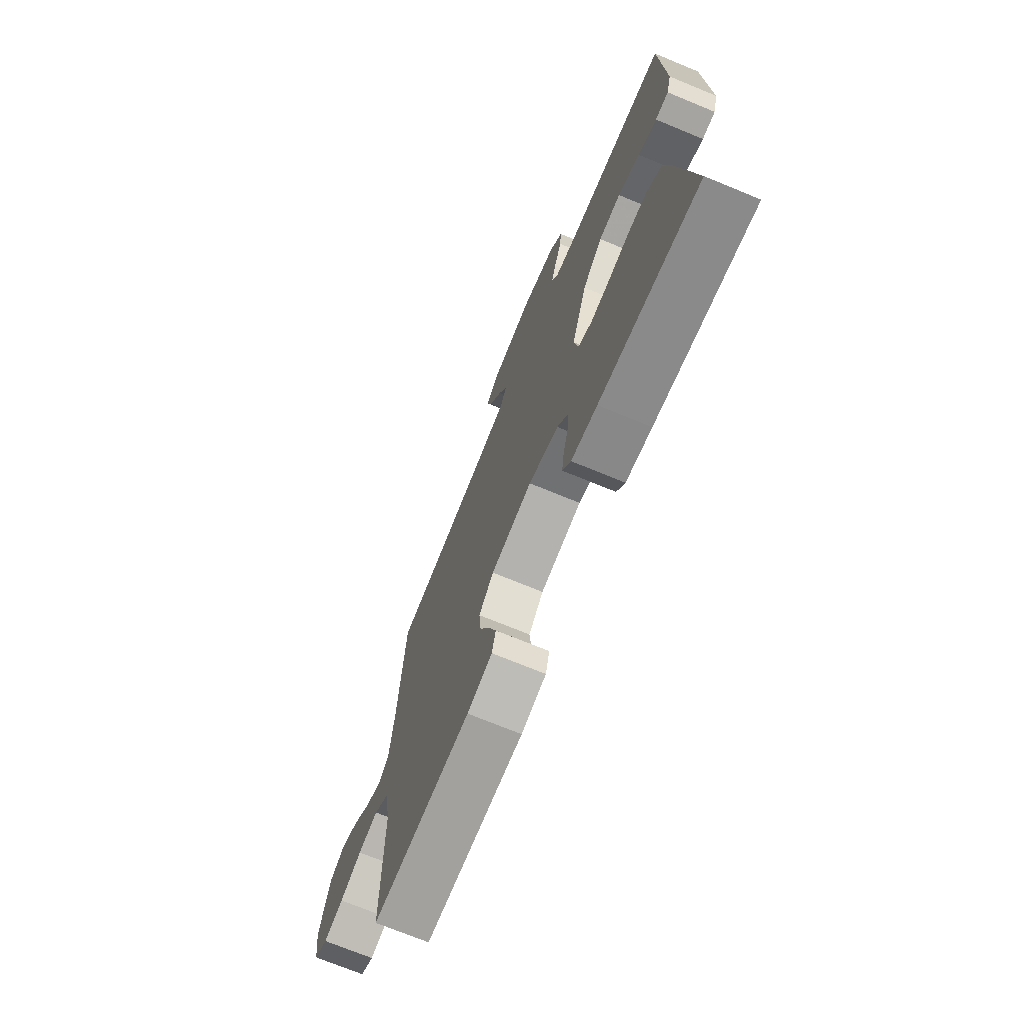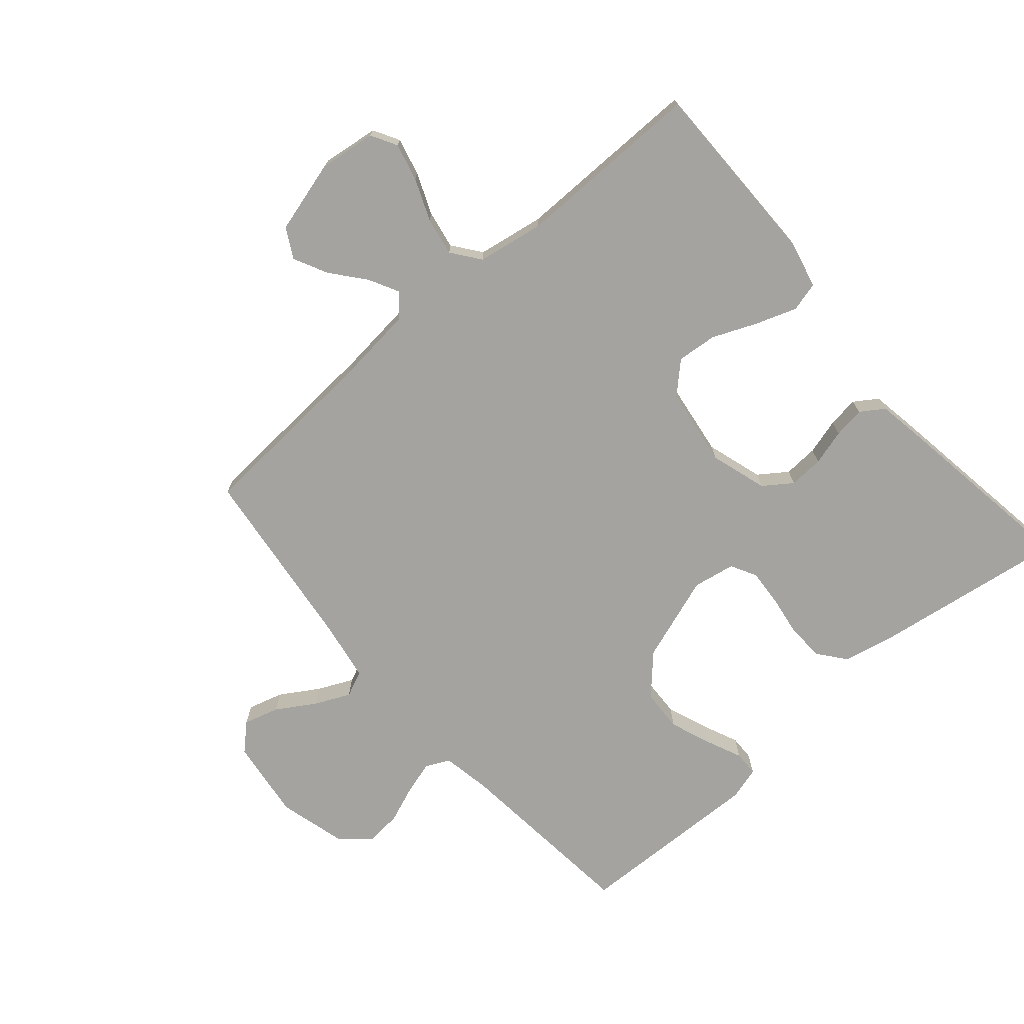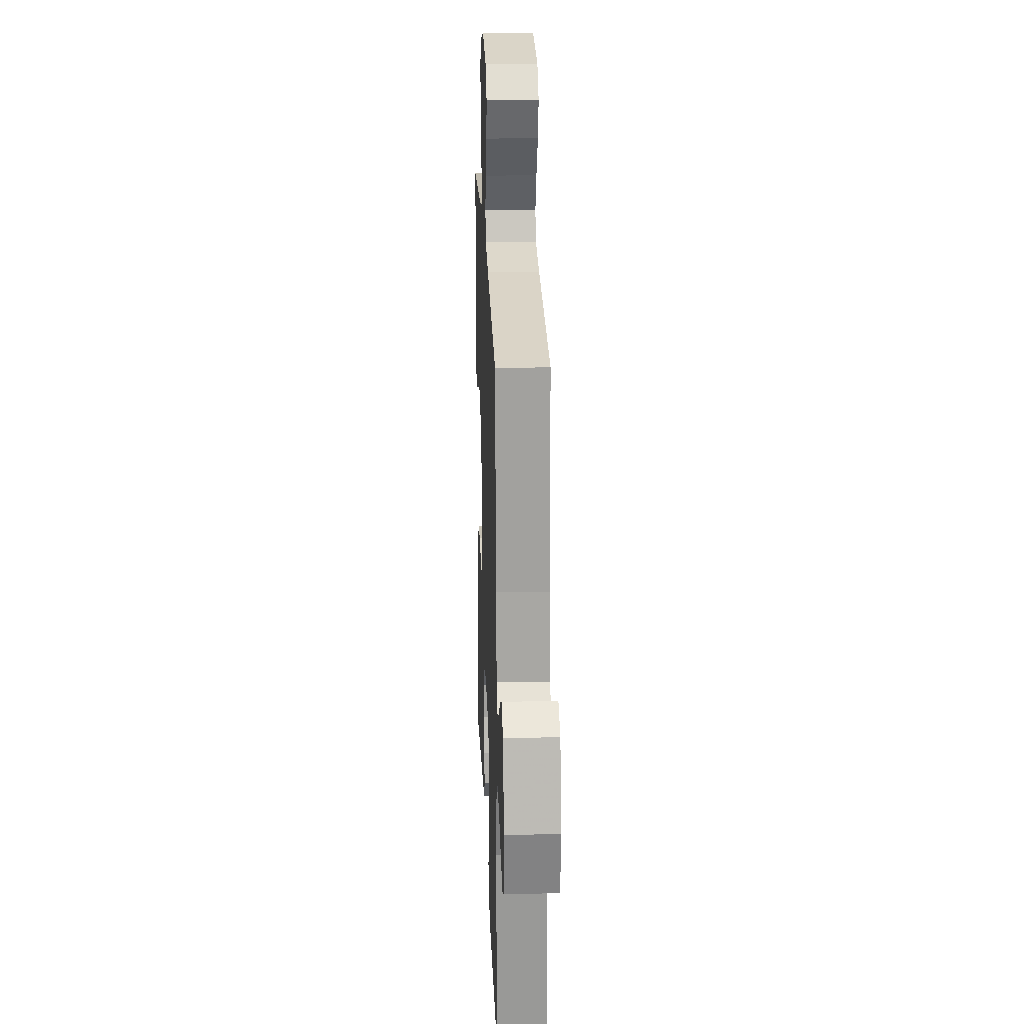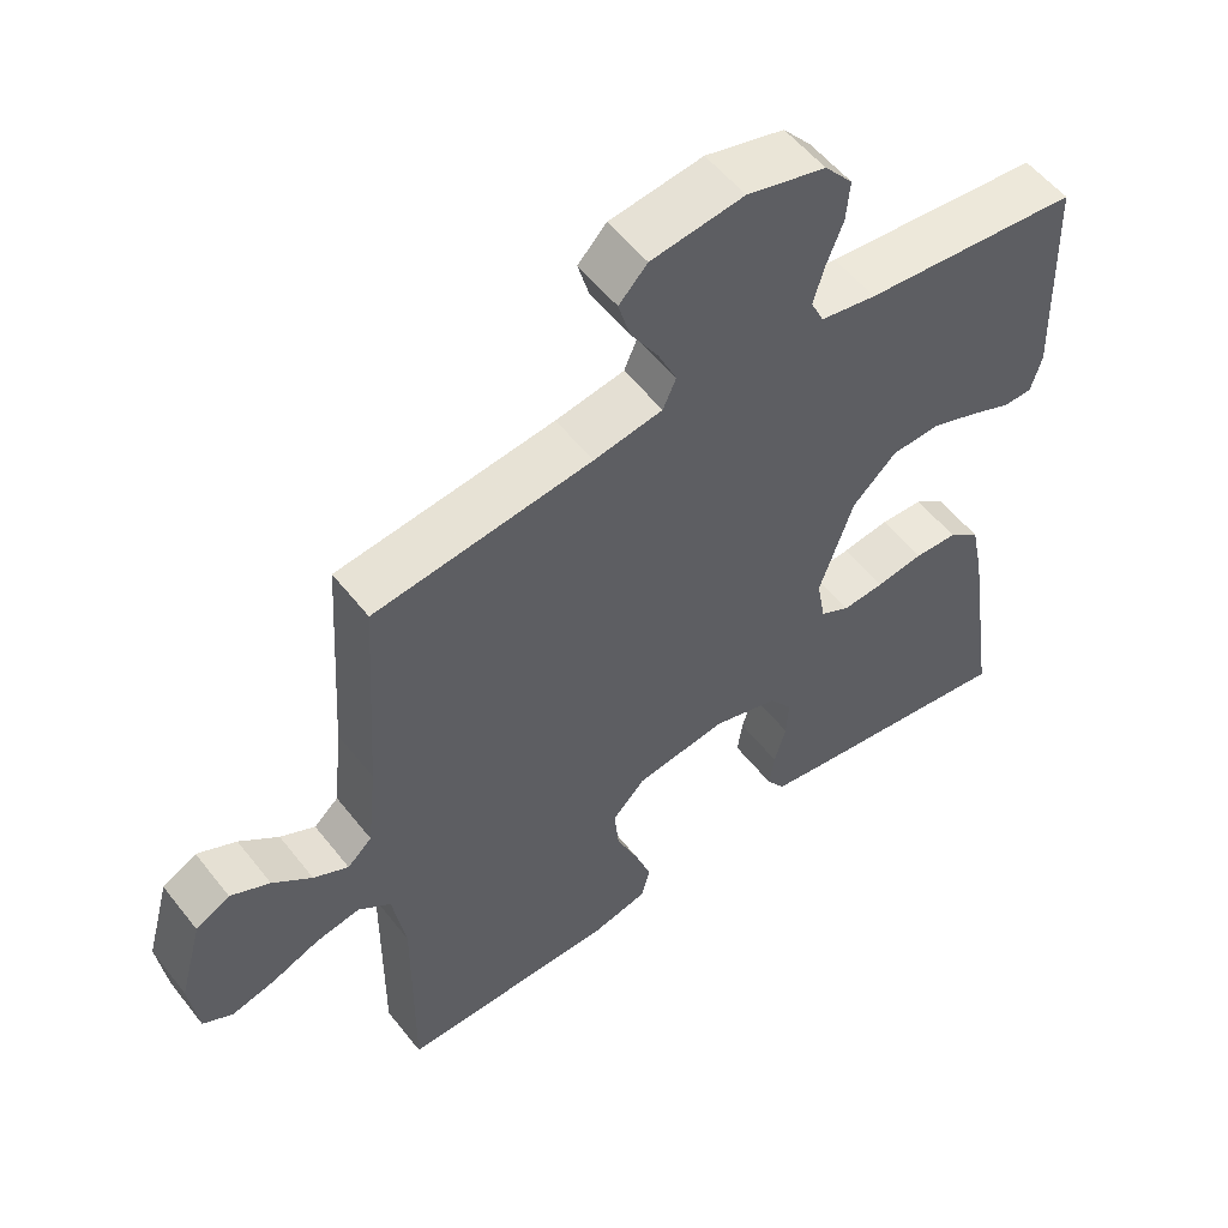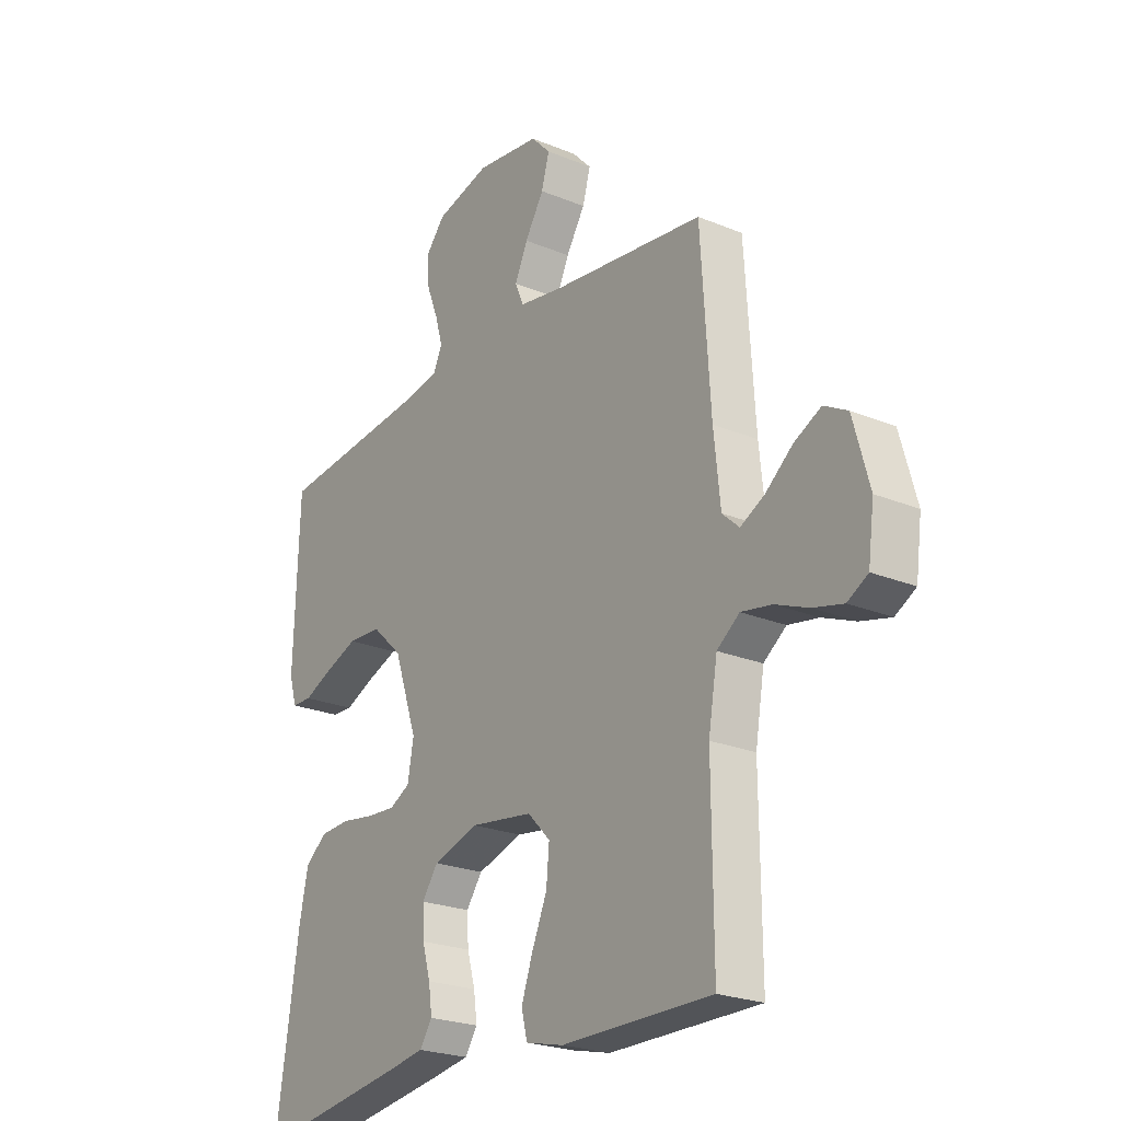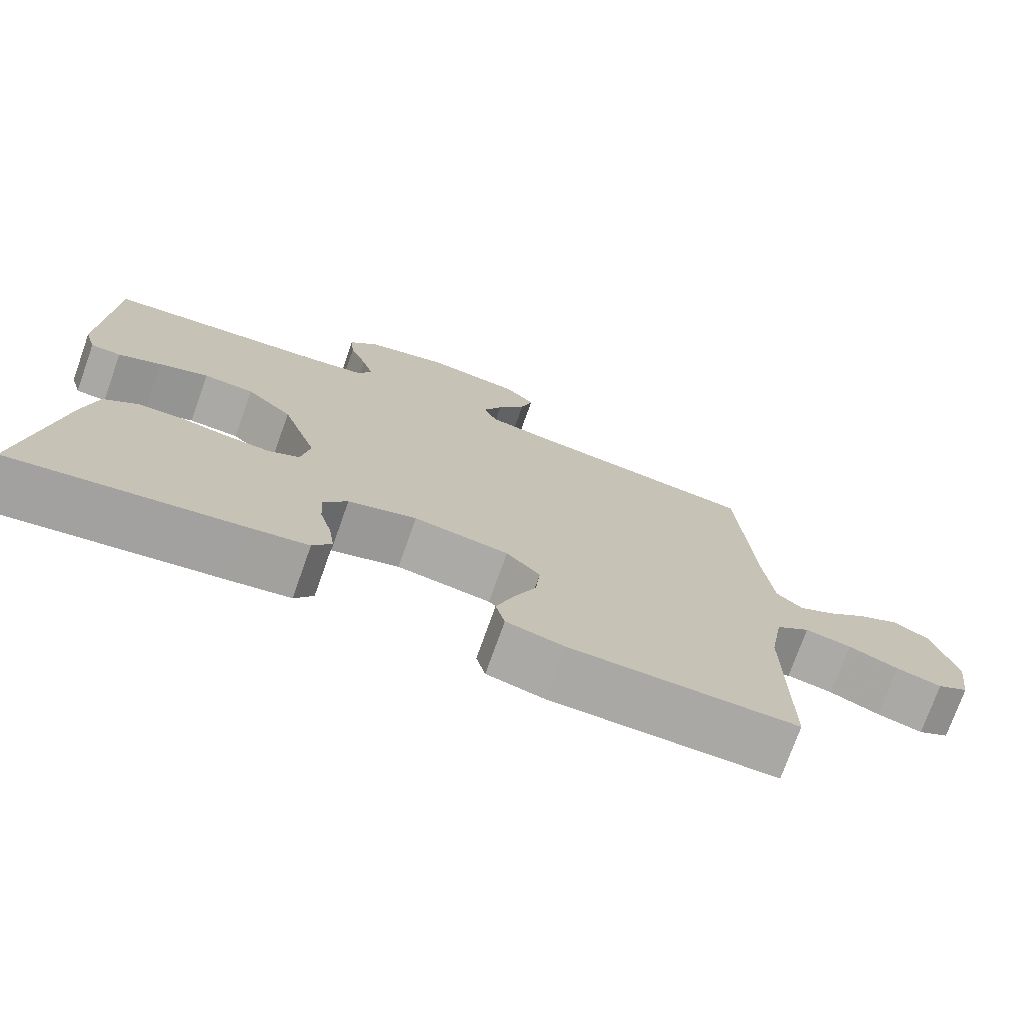
<metadata>
{"format":"obj","ext":"obj","renderer":"f3d","projection":"perspective","resolution":1024,"background":"white","views":[{"elev":-71.9,"azim":-112.4,"up":"+Z"},{"elev":-72.9,"azim":130.9,"up":"+Y"},{"elev":21.8,"azim":87.8,"up":"+Z"},{"elev":54.6,"azim":142.6,"up":"+Z"},{"elev":-23.5,"azim":55.2,"up":"+Z"},{"elev":-74.8,"azim":-19.6,"up":"+Z"}]}
</metadata>
<code>
v -0.5 0.07 -0.5
v -0.455 0.07 -0.2
v -0.437 0.07 -0.113
v -0.393 0.07 -0.078
v -0.333 0.07 -0.075
v -0.268 0.07 -0.085
v -0.21 0.07 -0.089
v -0.169 0.07 -0.067
v -0.157 0.07 0
v -0.204 0.07 0.137
v -0.265 0.07 0.194
v -0.332 0.07 0.197
v -0.398 0.07 0.172
v -0.455 0.07 0.147
v -0.495 0.07 0.148
v -0.51 0.07 0.2
v -0.5 0.07 0.5
v -0.2 0.07 0.53
v -0.123 0.07 0.544
v -0.105 0.07 0.582
v -0.12 0.07 0.634
v -0.143 0.07 0.693
v -0.148 0.07 0.75
v -0.109 0.07 0.796
v 0 0.07 0.825
v 0.128 0.07 0.808
v 0.167 0.07 0.767
v 0.151 0.07 0.711
v 0.113 0.07 0.65
v 0.087 0.07 0.594
v 0.105 0.07 0.553
v 0.2 0.07 0.537
v 0.5 0.07 0.5
v 0.519 0.07 0.2
v 0.532 0.07 0.077
v 0.566 0.07 0.046
v 0.614 0.07 0.071
v 0.668 0.07 0.115
v 0.722 0.07 0.142
v 0.769 0.07 0.116
v 0.801 0.07 0
v 0.789 0.07 -0.09
v 0.748 0.07 -0.113
v 0.688 0.07 -0.098
v 0.622 0.07 -0.071
v 0.561 0.07 -0.06
v 0.516 0.07 -0.094
v 0.498 0.07 -0.2
v 0.5 0.07 -0.5
v 0.2 0.07 -0.499
v 0.124 0.07 -0.481
v 0.112 0.07 -0.434
v 0.135 0.07 -0.369
v 0.165 0.07 -0.299
v 0.171 0.07 -0.235
v 0.126 0.07 -0.188
v 0 0.07 -0.17
v -0.091 0.07 -0.198
v -0.123 0.07 -0.243
v -0.12 0.07 -0.298
v -0.104 0.07 -0.355
v -0.097 0.07 -0.405
v -0.122 0.07 -0.442
v -0.2 0.07 -0.455
v -0.5 0 -0.5
v -0.455 0 -0.2
v -0.437 0 -0.113
v -0.393 0 -0.078
v -0.333 0 -0.075
v -0.268 0 -0.085
v -0.21 0 -0.089
v -0.169 0 -0.067
v -0.157 0 0
v -0.204 0 0.137
v -0.265 0 0.194
v -0.332 0 0.197
v -0.398 0 0.172
v -0.455 0 0.147
v -0.495 0 0.148
v -0.51 0 0.2
v -0.5 0 0.5
v -0.2 0 0.53
v -0.123 0 0.544
v -0.105 0 0.582
v -0.12 0 0.634
v -0.143 0 0.693
v -0.148 0 0.75
v -0.109 0 0.796
v 0 0 0.825
v 0.128 0 0.808
v 0.167 0 0.767
v 0.151 0 0.711
v 0.113 0 0.65
v 0.087 0 0.594
v 0.105 0 0.553
v 0.2 0 0.537
v 0.5 0 0.5
v 0.519 0 0.2
v 0.532 0 0.077
v 0.566 0 0.046
v 0.614 0 0.071
v 0.668 0 0.115
v 0.722 0 0.142
v 0.769 0 0.116
v 0.801 0 0
v 0.789 0 -0.09
v 0.748 0 -0.113
v 0.688 0 -0.098
v 0.622 0 -0.071
v 0.561 0 -0.06
v 0.516 0 -0.094
v 0.498 0 -0.2
v 0.5 0 -0.5
v 0.2 0 -0.499
v 0.124 0 -0.481
v 0.112 0 -0.434
v 0.135 0 -0.369
v 0.165 0 -0.299
v 0.171 0 -0.235
v 0.126 0 -0.188
v 0 0 -0.17
v -0.091 0 -0.198
v -0.123 0 -0.243
v -0.12 0 -0.298
v -0.104 0 -0.355
v -0.097 0 -0.405
v -0.122 0 -0.442
v -0.2 0 -0.455
f 60 61 62 63
f 59 60 63 64
f 51 52 53 54
f 49 50 51 54
f 48 49 54 55
f 47 48 55 56
f 42 43 44 45
f 42 45 46
f 41 42 46
f 40 41 46
f 37 38 39 40
f 36 37 40 46
f 35 36 46 47
f 32 33 34
f 31 32 34 35
f 26 27 28 29
f 26 29 30
f 25 26 30
f 24 25 30
f 21 22 23 24
f 20 21 24 30
f 19 20 30 31
f 15 16 17 18
f 13 14 15 18
f 12 13 18 19
f 11 12 19 31
f 3 4 5 6
f 3 6 7
f 2 3 7
f 59 64 1 2
f 58 59 2 7
f 57 58 7 8
f 56 57 8 9
f 47 56 9 10
f 31 35 47
f 10 11 31 47
f 127 126 125 124
f 128 127 124 123
f 118 117 116 115
f 118 115 114 113
f 119 118 113 112
f 120 119 112 111
f 109 108 107 106
f 110 109 106
f 110 106 105
f 110 105 104
f 104 103 102 101
f 110 104 101 100
f 111 110 100 99
f 98 97 96
f 99 98 96 95
f 93 92 91 90
f 94 93 90
f 94 90 89
f 94 89 88
f 88 87 86 85
f 94 88 85 84
f 95 94 84 83
f 82 81 80 79
f 82 79 78 77
f 83 82 77 76
f 95 83 76 75
f 70 69 68 67
f 71 70 67
f 71 67 66
f 66 65 128 123
f 71 66 123 122
f 72 71 122 121
f 73 72 121 120
f 74 73 120 111
f 111 99 95
f 111 95 75 74
f 1 65 66 2
f 2 66 67 3
f 3 67 68 4
f 4 68 69 5
f 5 69 70 6
f 6 70 71 7
f 7 71 72 8
f 8 72 73 9
f 9 73 74 10
f 10 74 75 11
f 11 75 76 12
f 12 76 77 13
f 13 77 78 14
f 14 78 79 15
f 15 79 80 16
f 16 80 81 17
f 17 81 82 18
f 18 82 83 19
f 19 83 84 20
f 20 84 85 21
f 21 85 86 22
f 22 86 87 23
f 23 87 88 24
f 24 88 89 25
f 25 89 90 26
f 26 90 91 27
f 27 91 92 28
f 28 92 93 29
f 29 93 94 30
f 30 94 95 31
f 31 95 96 32
f 32 96 97 33
f 33 97 98 34
f 34 98 99 35
f 35 99 100 36
f 36 100 101 37
f 37 101 102 38
f 38 102 103 39
f 39 103 104 40
f 40 104 105 41
f 41 105 106 42
f 42 106 107 43
f 43 107 108 44
f 44 108 109 45
f 45 109 110 46
f 46 110 111 47
f 47 111 112 48
f 48 112 113 49
f 49 113 114 50
f 50 114 115 51
f 51 115 116 52
f 52 116 117 53
f 53 117 118 54
f 54 118 119 55
f 55 119 120 56
f 56 120 121 57
f 57 121 122 58
f 58 122 123 59
f 59 123 124 60
f 60 124 125 61
f 61 125 126 62
f 62 126 127 63
f 63 127 128 64
f 64 128 65 1

</code>
